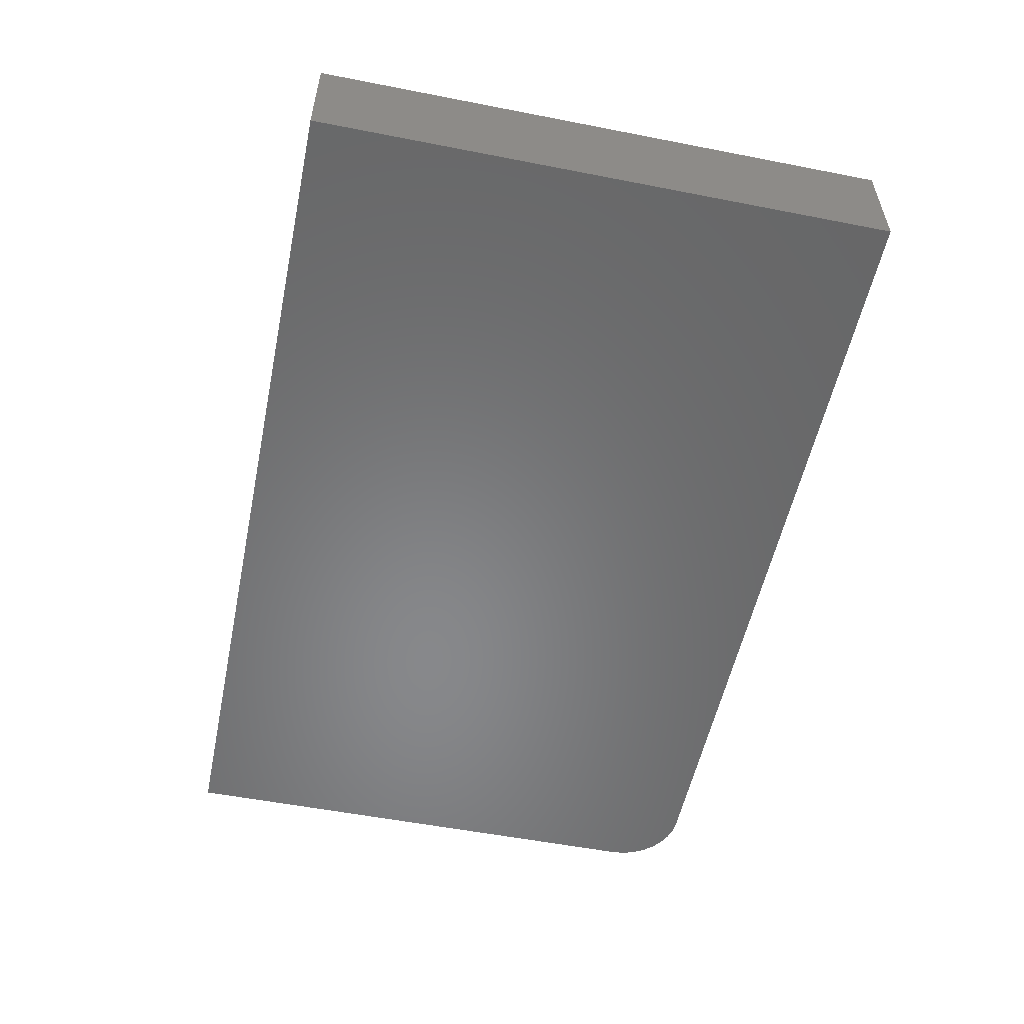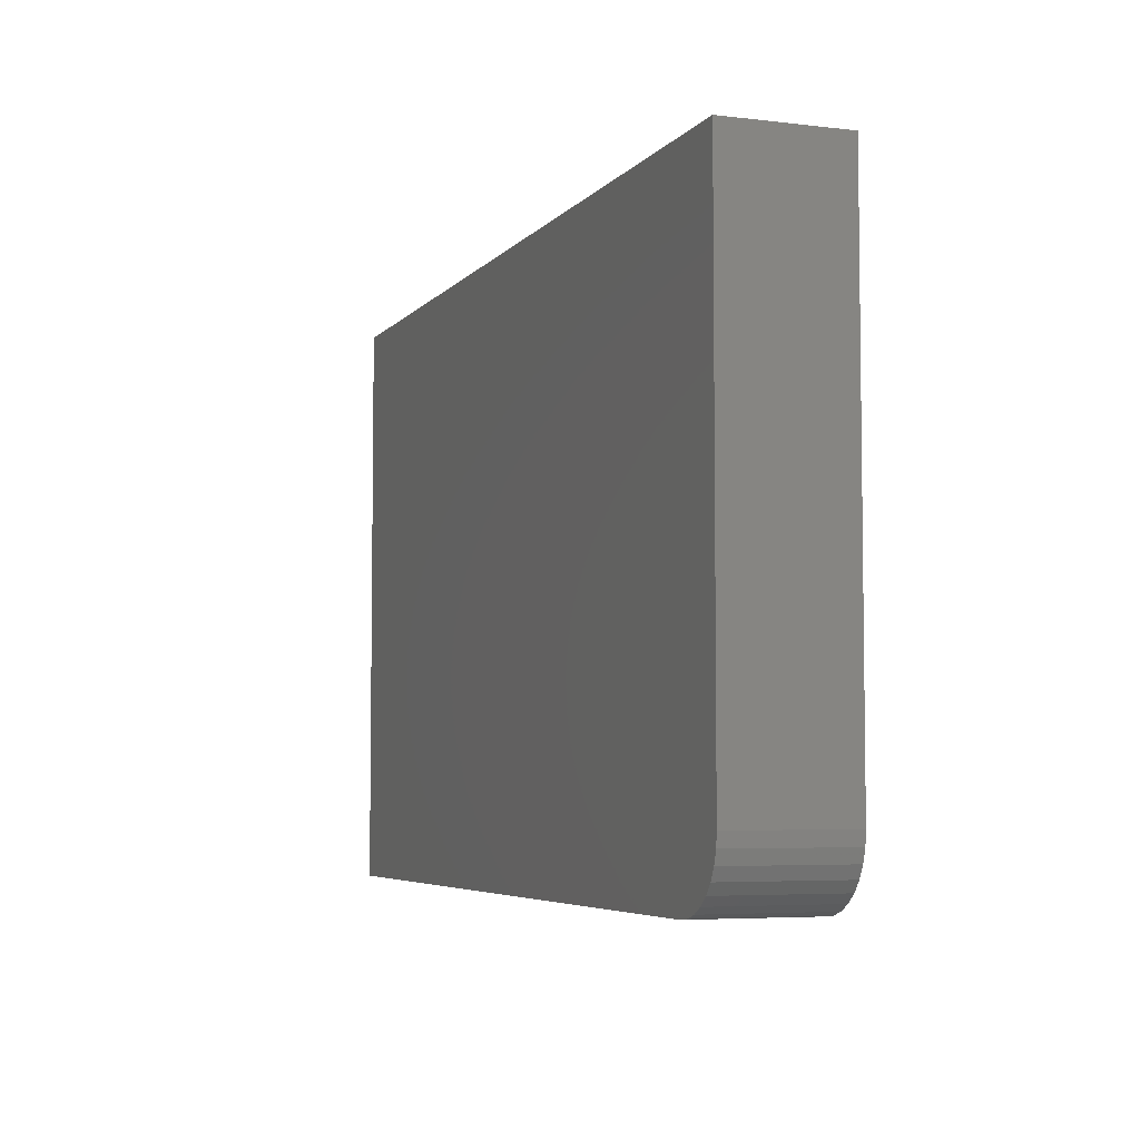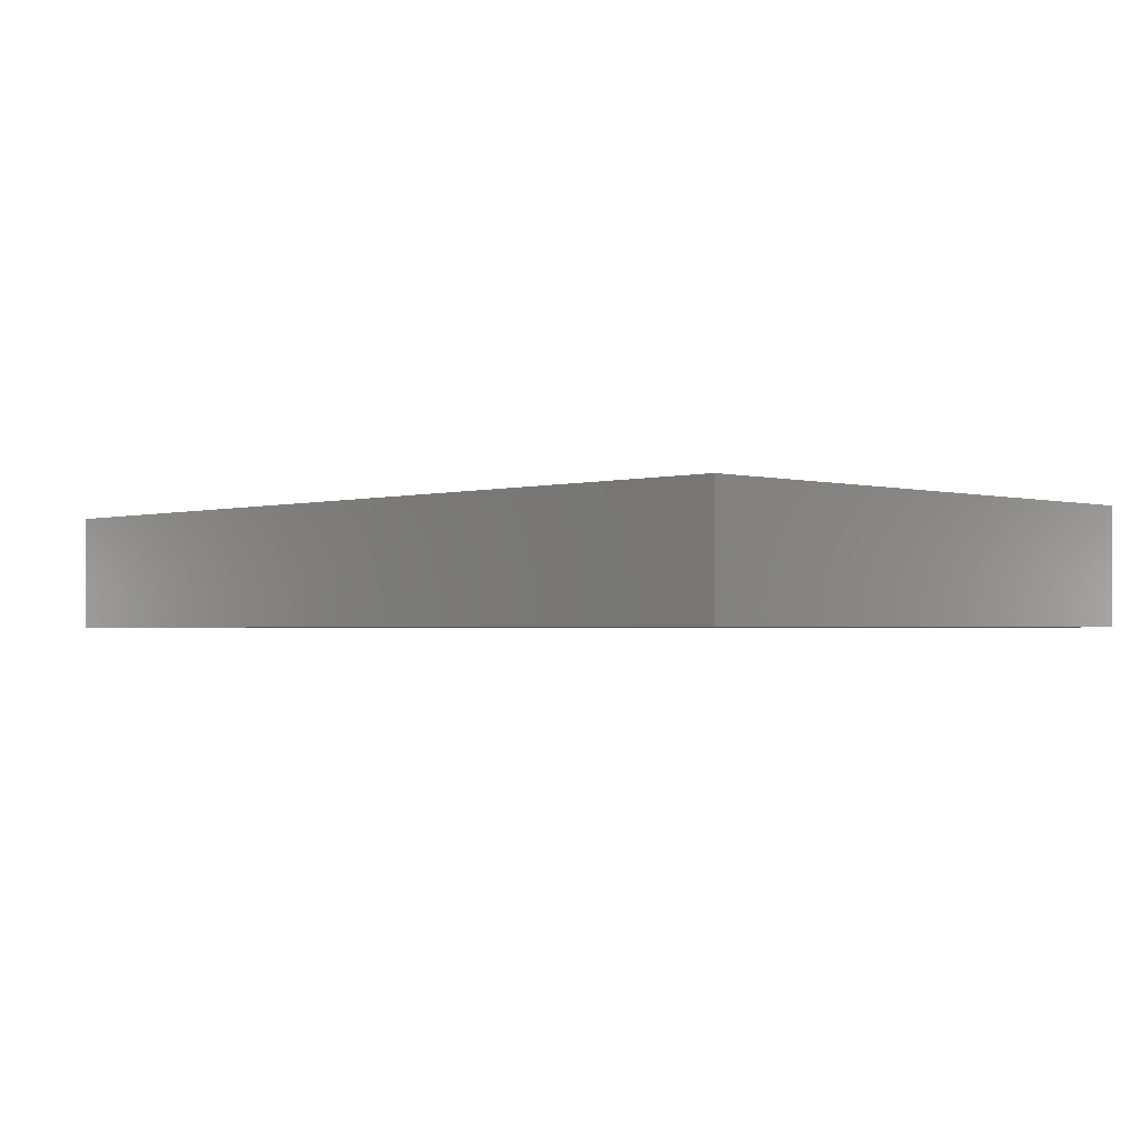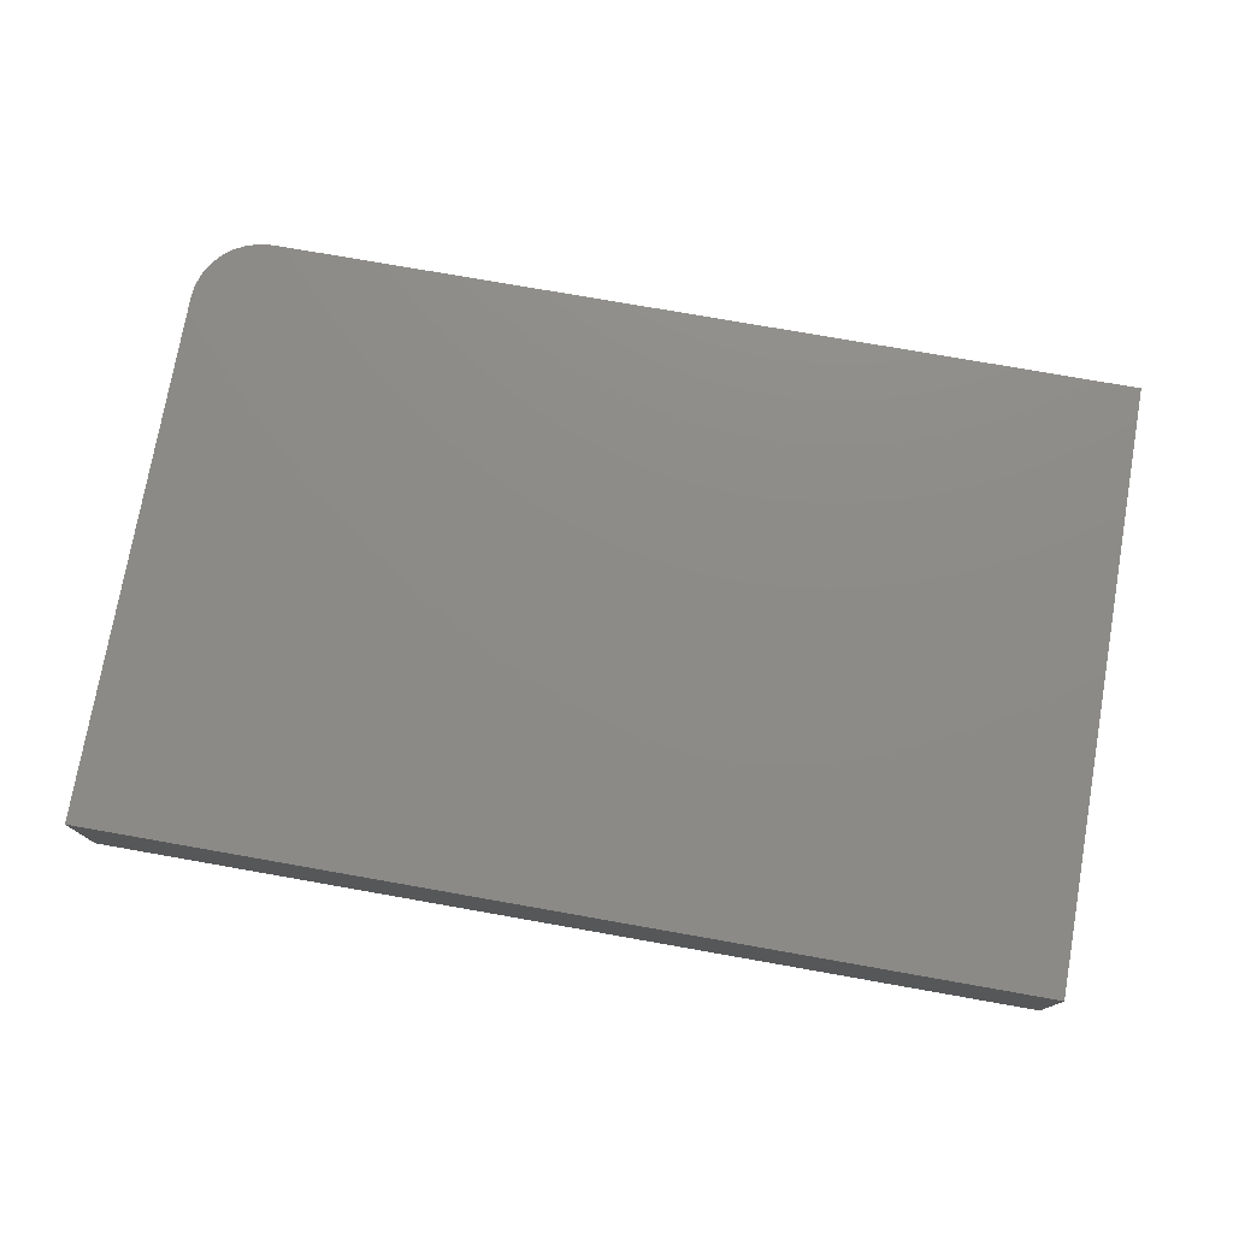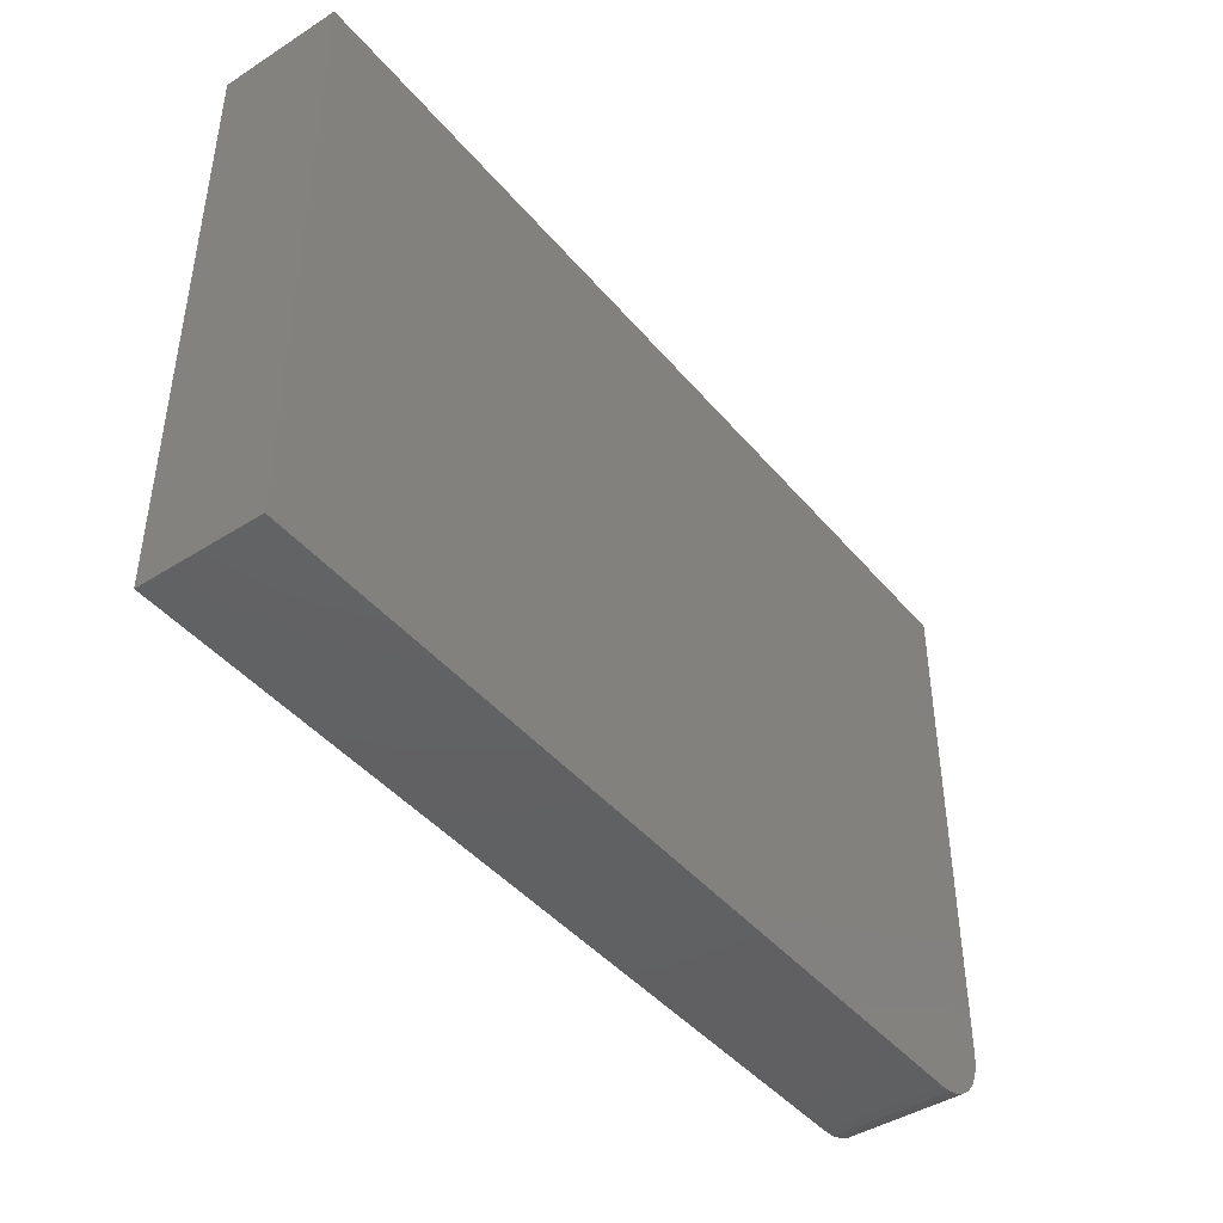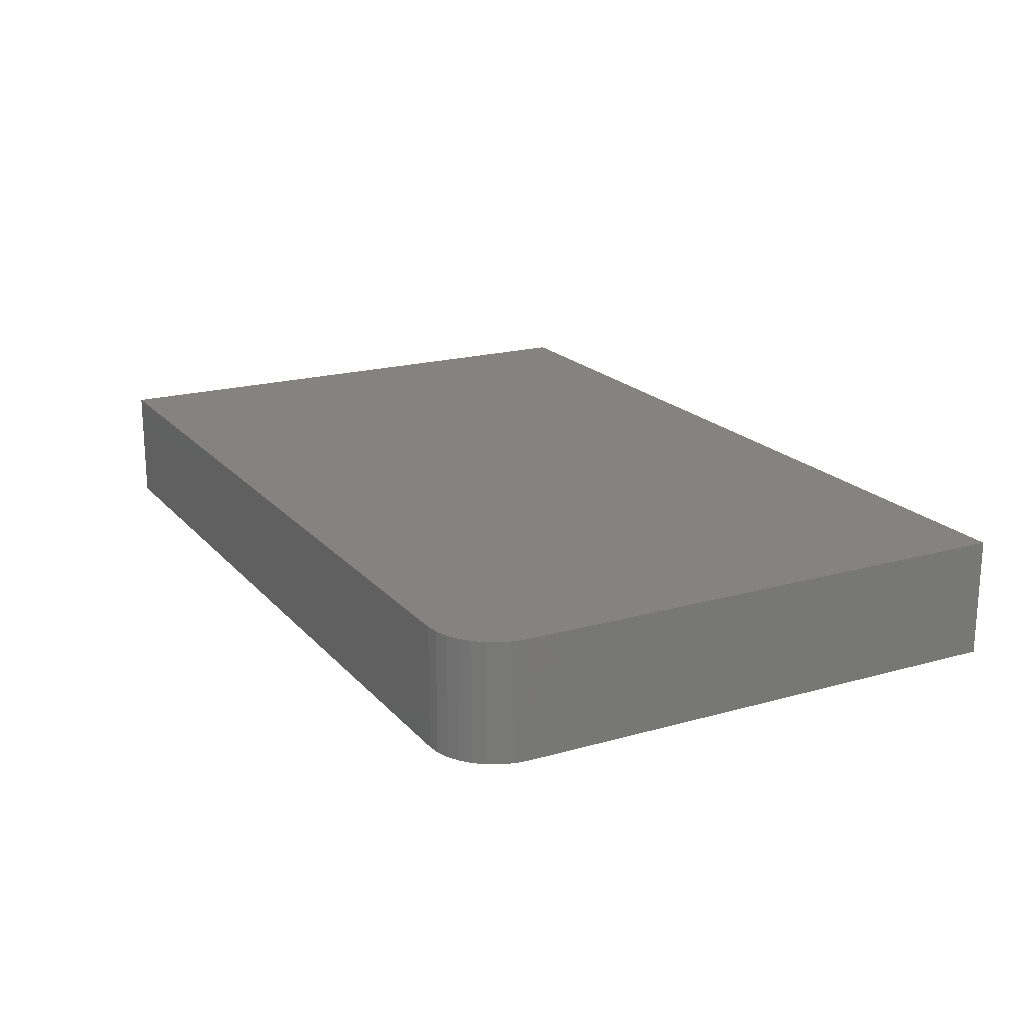
<metadata>
{"format":"stl","ext":"stl","renderer":"f3d","projection":"perspective","resolution":1024,"background":"white","views":[{"elev":-54.5,"azim":-101.7,"up":"+Z"},{"elev":-5.2,"azim":69.5,"up":"+Y"},{"elev":-1.7,"azim":-134.6,"up":"+Z"},{"elev":75.9,"azim":-170.0,"up":"+Z"},{"elev":-43.6,"azim":-53.2,"up":"+Y"},{"elev":19.2,"azim":61.9,"up":"+Z"}]}
</metadata>
<code>
# stl→obj: 24 verts, 44 faces
v 0.6406 -0.4844 0.1953
v 0.662 -0.4823 0.1953
v -0.75 -0.4844 0.1953
v 0.75 -0.375 0.1953
v 0.75 0.4788 0.1953
v -0.75 0.4788 0.1953
v 0.6825 -0.476 0.1953
v 0.7014 -0.4659 0.1953
v 0.718 -0.4523 0.1953
v 0.7316 -0.4358 0.1953
v 0.7417 -0.4169 0.1953
v 0.7479 -0.3963 0.1953
v -0.75 -0.4844 0
v 0.662 -0.4823 0
v 0.6406 -0.4844 0
v 0.75 -0.375 0
v 0.7479 -0.3963 0
v 0.7417 -0.4169 0
v 0.7316 -0.4358 0
v 0.718 -0.4523 0
v 0.7014 -0.4659 0
v 0.6825 -0.476 0
v -0.75 0.4788 0
v 0.75 0.4788 0
f 1 2 3
f 4 5 6
f 4 6 3
f 4 3 2
f 4 2 7
f 4 7 8
f 4 8 9
f 4 9 10
f 4 10 11
f 4 11 12
f 13 14 15
f 16 17 18
f 16 18 19
f 16 19 20
f 16 20 21
f 16 21 22
f 16 22 14
f 16 14 13
f 16 13 23
f 16 23 24
f 4 16 5
f 5 16 24
f 3 13 1
f 1 13 15
f 16 4 17
f 17 4 12
f 17 12 18
f 18 12 11
f 18 11 19
f 19 11 10
f 19 10 20
f 20 10 9
f 20 9 21
f 21 9 8
f 21 8 22
f 22 8 7
f 22 7 14
f 14 7 2
f 14 2 15
f 15 2 1
f 6 23 3
f 3 23 13
f 5 24 6
f 6 24 23

</code>
